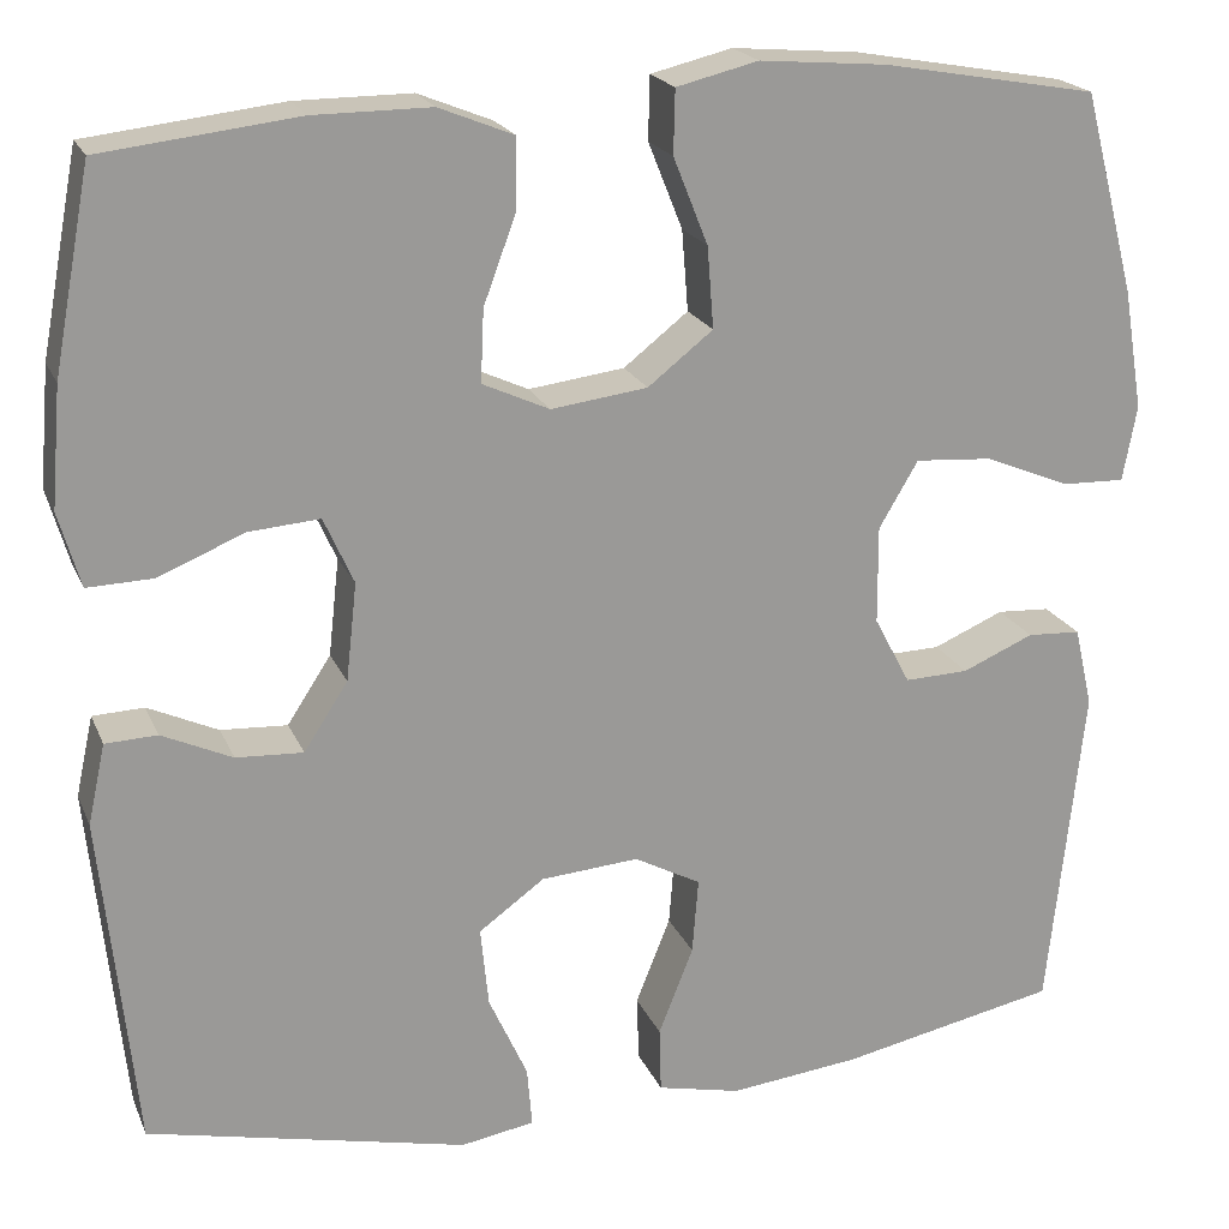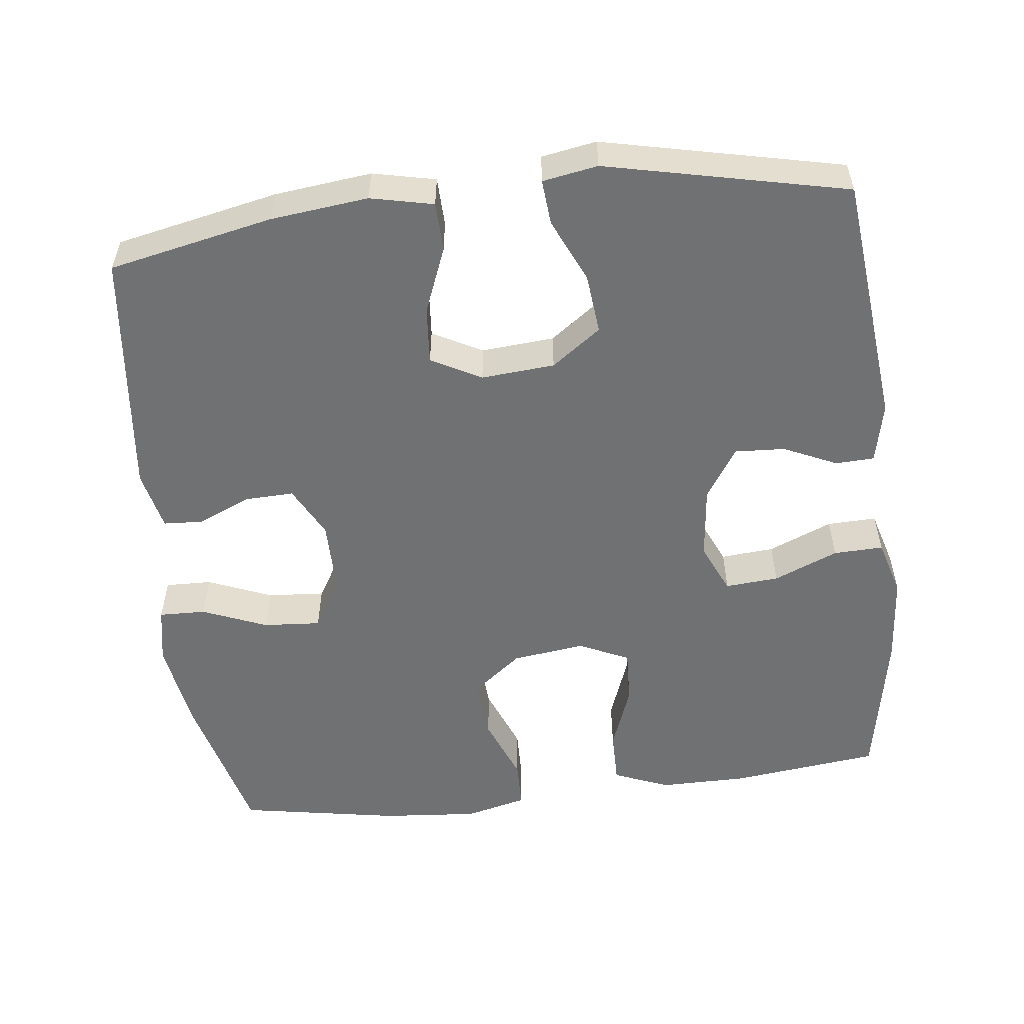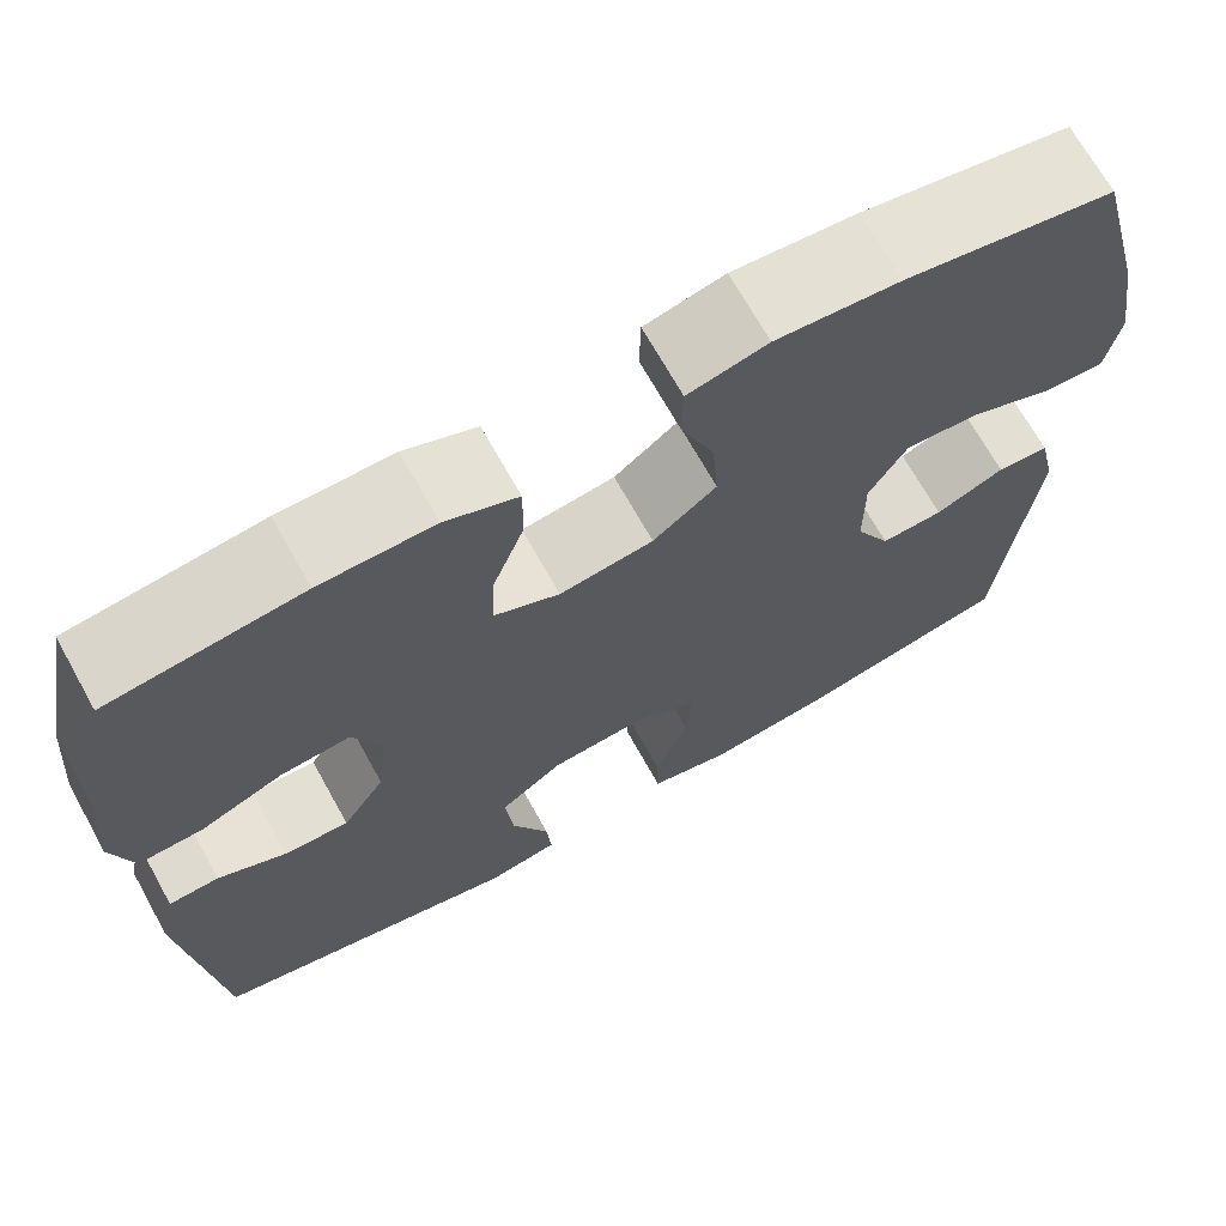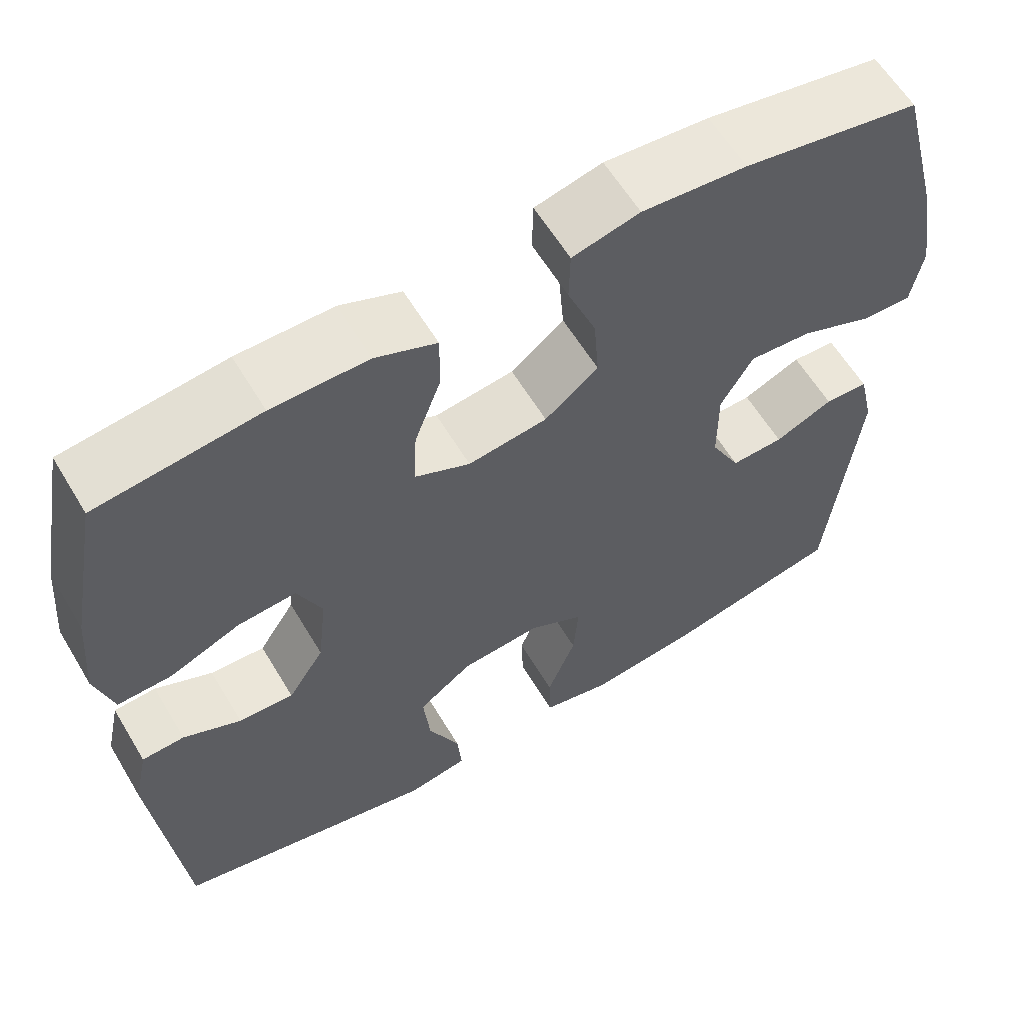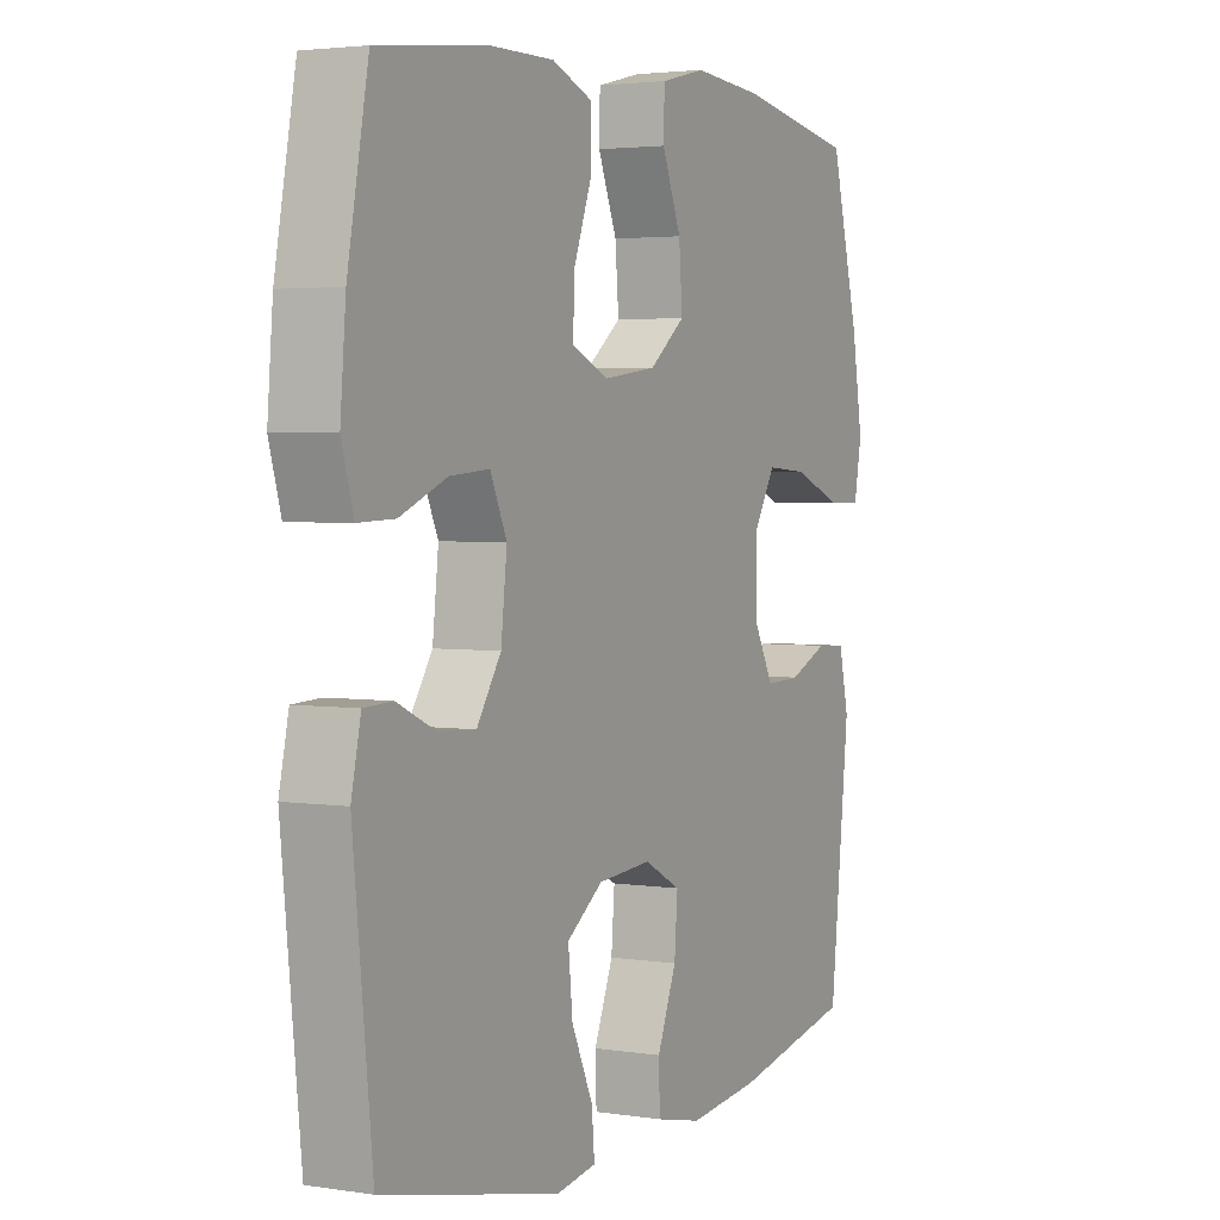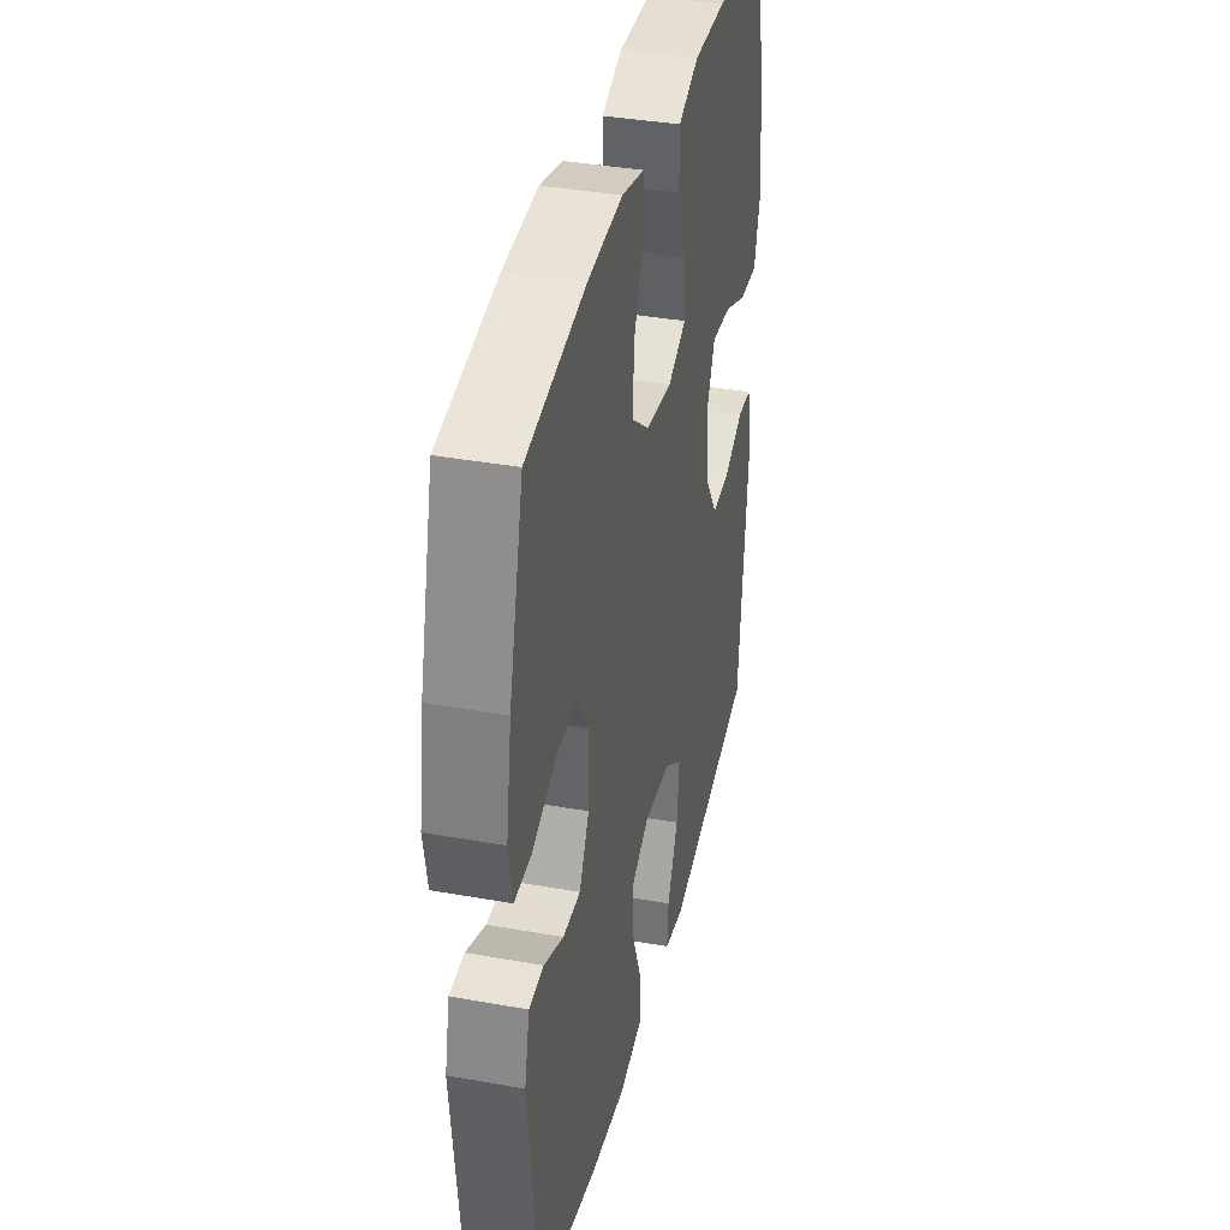
<metadata>
{"format":"obj","ext":"obj","renderer":"f3d","projection":"perspective","resolution":1024,"background":"white","views":[{"elev":20.2,"azim":-18.2,"up":"+Z"},{"elev":-55.1,"azim":-173.3,"up":"+Y"},{"elev":69.1,"azim":-29.1,"up":"+Z"},{"elev":60.2,"azim":-30.8,"up":"+Z"},{"elev":3.1,"azim":-62.1,"up":"+Z"},{"elev":37.1,"azim":103.0,"up":"+Z"}]}
</metadata>
<code>
o path1192_path1192.001
v -0.5458 0.0375 0.299
v -0.5562 0.0375 0.1752
v -0.5336 0.0375 0.09736
v -0.465 0.0375 0.09963
v -0.3761 0.0375 0.1365
v -0.3022 0.0375 0.1424
v -0.2711 0.0375 0.07339
v -0.2823 0.0375 -0.02806
v -0.328 0.0375 -0.0981
v -0.3976 0.0375 -0.09439
v -0.4707 0.0375 -0.06091
v -0.5245 0.0375 -0.06326
v -0.5426 0.0375 -0.1468
v -0.5067 0.0375 -0.4938
v -0.174 0.0375 -0.5673
v -0.0977 0.0375 -0.5541
v -0.1029 0.0375 -0.492
v -0.1431 0.0375 -0.4037
v -0.1515 0.0375 -0.3211
v -0.08338 0.0375 -0.2717
v 0.01794 0.0375 -0.2635
v 0.08706 0.0375 -0.3001
v 0.08078 0.0375 -0.3785
v 0.04471 0.0375 -0.4695
v 0.04668 0.0375 -0.5373
v 0.1336 0.0375 -0.5563
v 0.2686 0.0375 -0.541
v 0.495 0.0375 -0.4938
v 0.5322 0.0375 -0.1521
v 0.5135 0.0375 -0.06939
v 0.4582 0.0375 -0.06638
v 0.3846 0.0375 -0.09829
v 0.3181 0.0375 -0.1006
v 0.2808 0.0375 -0.02997
v 0.2803 0.0375 0.07143
v 0.321 0.0375 0.1402
v 0.4005 0.0375 0.1345
v 0.4902 0.0375 0.09817
v 0.5548 0.0375 0.09642
v 0.5693 0.0375 0.1747
v 0.5491 0.0375 0.2987
v 0.495 0.0375 0.5081
v 0.2726 0.0375 0.5474
v 0.1402 0.0375 0.5584
v 0.05512 0.0375 0.5377
v 0.05364 0.0375 0.4716
v 0.08961 0.0375 0.3815
v 0.09632 0.0375 0.297
v 0.02872 0.0375 0.2438
v -0.07151 0.0375 0.2307
v -0.141 0.0375 0.2625
v -0.1377 0.0375 0.3375
v -0.104 0.0375 0.4284
v -0.1035 0.0375 0.5017
v -0.1806 0.0375 0.5327
v -0.3021 0.0375 0.5322
v -0.5067 0.0375 0.5081
v -0.5458 -0.0375 0.299
v -0.5562 -0.0375 0.1752
v -0.5336 -0.0375 0.09736
v -0.465 -0.0375 0.09963
v -0.3761 -0.0375 0.1365
v -0.3022 -0.0375 0.1424
v -0.2711 -0.0375 0.07339
v -0.2823 -0.0375 -0.02806
v -0.328 -0.0375 -0.0981
v -0.3976 -0.0375 -0.09439
v -0.4707 -0.0375 -0.06091
v -0.5245 -0.0375 -0.06326
v -0.5426 -0.0375 -0.1468
v -0.5067 -0.0375 -0.4938
v -0.174 -0.0375 -0.5673
v -0.0977 -0.0375 -0.5541
v -0.1029 -0.0375 -0.492
v -0.1431 -0.0375 -0.4037
v -0.1515 -0.0375 -0.3211
v -0.08338 -0.0375 -0.2717
v 0.01794 -0.0375 -0.2635
v 0.08706 -0.0375 -0.3001
v 0.08078 -0.0375 -0.3785
v 0.04471 -0.0375 -0.4695
v 0.04668 -0.0375 -0.5373
v 0.1336 -0.0375 -0.5563
v 0.2686 -0.0375 -0.541
v 0.495 -0.0375 -0.4938
v 0.5322 -0.0375 -0.1521
v 0.5135 -0.0375 -0.06939
v 0.4582 -0.0375 -0.06638
v 0.3846 -0.0375 -0.09829
v 0.3181 -0.0375 -0.1006
v 0.2808 -0.0375 -0.02997
v 0.2803 -0.0375 0.07143
v 0.321 -0.0375 0.1402
v 0.4005 -0.0375 0.1345
v 0.4902 -0.0375 0.09817
v 0.5548 -0.0375 0.09642
v 0.5693 -0.0375 0.1747
v 0.5491 -0.0375 0.2987
v 0.495 -0.0375 0.5081
v 0.2726 -0.0375 0.5474
v 0.1402 -0.0375 0.5584
v 0.05512 -0.0375 0.5377
v 0.05364 -0.0375 0.4716
v 0.08961 -0.0375 0.3815
v 0.09632 -0.0375 0.297
v 0.02872 -0.0375 0.2438
v -0.07151 -0.0375 0.2307
v -0.141 -0.0375 0.2625
v -0.1377 -0.0375 0.3375
v -0.104 -0.0375 0.4284
v -0.1035 -0.0375 0.5017
v -0.1806 -0.0375 0.5327
v -0.3021 -0.0375 0.5322
v -0.5067 -0.0375 0.5081
v -0.5458 0.0375 0.299
v -0.5562 0.0375 0.1752
v -0.5336 0.0375 0.09736
v -0.5336 0.0375 0.09736
v -0.5245 0.0375 -0.06326
v -0.5245 0.0375 -0.06326
v -0.5426 0.0375 -0.1468
v -0.465 0.0375 0.09963
v -0.4707 0.0375 -0.06091
v -0.5067 0.0375 0.5081
v -0.5067 0.0375 0.5081
v -0.5067 0.0375 -0.4938
v -0.5067 0.0375 -0.4938
v -0.3976 0.0375 -0.09439
v -0.3761 0.0375 0.1365
v -0.3021 0.0375 0.5322
v -0.328 0.0375 -0.0981
v -0.3022 0.0375 0.1424
v -0.3022 0.0375 0.1424
v -0.2823 0.0375 -0.02806
v -0.2711 0.0375 0.07339
v -0.1806 0.0375 0.5327
v -0.174 0.0375 -0.5673
v -0.1035 0.0375 0.5017
v -0.1035 0.0375 0.5017
v -0.141 0.0375 0.2625
v -0.141 0.0375 0.2625
v -0.1377 0.0375 0.3375
v -0.1431 0.0375 -0.4037
v -0.1515 0.0375 -0.3211
v -0.0977 0.0375 -0.5541
v -0.0977 0.0375 -0.5541
v -0.08338 0.0375 -0.2717
v -0.1029 0.0375 -0.492
v -0.07151 0.0375 0.2307
v -0.104 0.0375 0.4284
v 0.01794 0.0375 -0.2635
v 0.02872 0.0375 0.2438
v 0.08706 0.0375 -0.3001
v 0.08706 0.0375 -0.3001
v 0.09632 0.0375 0.297
v 0.08078 0.0375 -0.3785
v 0.04471 0.0375 -0.4695
v 0.04668 0.0375 -0.5373
v 0.04668 0.0375 -0.5373
v 0.1336 0.0375 -0.5563
v 0.05512 0.0375 0.5377
v 0.05512 0.0375 0.5377
v 0.05364 0.0375 0.4716
v 0.08961 0.0375 0.3815
v 0.1402 0.0375 0.5584
v 0.2686 0.0375 -0.541
v 0.2726 0.0375 0.5474
v 0.2808 0.0375 -0.02997
v 0.2803 0.0375 0.07143
v 0.321 0.0375 0.1402
v 0.321 0.0375 0.1402
v 0.3181 0.0375 -0.1006
v 0.3181 0.0375 -0.1006
v 0.3846 0.0375 -0.09829
v 0.4005 0.0375 0.1345
v 0.4582 0.0375 -0.06638
v 0.495 0.0375 0.5081
v 0.495 0.0375 0.5081
v 0.4902 0.0375 0.09817
v 0.5135 0.0375 -0.06939
v 0.5135 0.0375 -0.06939
v 0.495 0.0375 -0.4938
v 0.495 0.0375 -0.4938
v 0.5548 0.0375 0.09642
v 0.5548 0.0375 0.09642
v 0.5322 0.0375 -0.1521
v 0.5491 0.0375 0.2987
v 0.5693 0.0375 0.1747
v -0.5458 -0.0375 0.299
v -0.5562 -0.0375 0.1752
v -0.5336 -0.0375 0.09736
v -0.5336 -0.0375 0.09736
v -0.5245 -0.0375 -0.06326
v -0.5245 -0.0375 -0.06326
v -0.5426 -0.0375 -0.1468
v -0.465 -0.0375 0.09963
v -0.4707 -0.0375 -0.06091
v -0.5067 -0.0375 0.5081
v -0.5067 -0.0375 0.5081
v -0.5067 -0.0375 -0.4938
v -0.5067 -0.0375 -0.4938
v -0.3976 -0.0375 -0.09439
v -0.3761 -0.0375 0.1365
v -0.3021 -0.0375 0.5322
v -0.328 -0.0375 -0.0981
v -0.3022 -0.0375 0.1424
v -0.3022 -0.0375 0.1424
v -0.2823 -0.0375 -0.02806
v -0.2711 -0.0375 0.07339
v -0.1806 -0.0375 0.5327
v -0.174 -0.0375 -0.5673
v -0.1035 -0.0375 0.5017
v -0.1035 -0.0375 0.5017
v -0.141 -0.0375 0.2625
v -0.141 -0.0375 0.2625
v -0.1377 -0.0375 0.3375
v -0.1431 -0.0375 -0.4037
v -0.1515 -0.0375 -0.3211
v -0.0977 -0.0375 -0.5541
v -0.0977 -0.0375 -0.5541
v -0.08338 -0.0375 -0.2717
v -0.1029 -0.0375 -0.492
v -0.07151 -0.0375 0.2307
v -0.104 -0.0375 0.4284
v 0.01794 -0.0375 -0.2635
v 0.02872 -0.0375 0.2438
v 0.08706 -0.0375 -0.3001
v 0.08706 -0.0375 -0.3001
v 0.09632 -0.0375 0.297
v 0.08078 -0.0375 -0.3785
v 0.04471 -0.0375 -0.4695
v 0.04668 -0.0375 -0.5373
v 0.04668 -0.0375 -0.5373
v 0.1336 -0.0375 -0.5563
v 0.05512 -0.0375 0.5377
v 0.05512 -0.0375 0.5377
v 0.05364 -0.0375 0.4716
v 0.08961 -0.0375 0.3815
v 0.1402 -0.0375 0.5584
v 0.2686 -0.0375 -0.541
v 0.2726 -0.0375 0.5474
v 0.2808 -0.0375 -0.02997
v 0.2803 -0.0375 0.07143
v 0.321 -0.0375 0.1402
v 0.321 -0.0375 0.1402
v 0.3181 -0.0375 -0.1006
v 0.3181 -0.0375 -0.1006
v 0.3846 -0.0375 -0.09829
v 0.4005 -0.0375 0.1345
v 0.4582 -0.0375 -0.06638
v 0.495 -0.0375 0.5081
v 0.495 -0.0375 0.5081
v 0.4902 -0.0375 0.09817
v 0.5135 -0.0375 -0.06939
v 0.5135 -0.0375 -0.06939
v 0.495 -0.0375 -0.4938
v 0.495 -0.0375 -0.4938
v 0.5548 -0.0375 0.09642
v 0.5548 -0.0375 0.09642
v 0.5322 -0.0375 -0.1521
v 0.5491 -0.0375 0.2987
v 0.5693 -0.0375 0.1747
f 189 204 198
f 225 226 223
f 241 244 261
f 256 248 246
f 217 218 200
f 237 239 235
f 258 262 253
f 204 206 216
f 256 246 240
f 196 190 191
f 246 242 227
f 208 205 221
f 210 216 224
f 203 190 196
f 190 203 189
f 234 230 231
f 227 230 240
f 195 202 197
f 244 229 243
f 225 208 221
f 239 238 241
f 195 197 193
f 206 189 203
f 218 205 200
f 262 261 249
f 229 244 241
f 211 217 200
f 210 224 212
f 243 229 226
f 243 226 242
f 221 205 218
f 223 214 209
f 242 226 225
f 251 241 261
f 222 211 219
f 216 210 204
f 260 250 248
f 208 223 209
f 200 202 195
f 209 214 206
f 249 261 244
f 238 239 237
f 189 206 204
f 240 246 227
f 216 206 214
f 260 248 256
f 205 202 200
f 217 211 222
f 227 242 225
f 253 262 249
f 254 250 260
f 241 238 229
f 240 230 234
f 223 208 225
f 234 231 232
f 1 2 59 58
f 2 118 192 59
f 120 13 70 194
f 3 4 61 60
f 11 12 69 68
f 125 1 58 199
f 13 127 201 70
f 10 11 68 67
f 4 5 62 61
f 56 57 114 113
f 9 10 67 66
f 5 133 207 62
f 8 9 66 65
f 6 7 64 63
f 55 56 113 112
f 14 15 72 71
f 7 8 65 64
f 139 55 112 213
f 141 52 109 215
f 18 19 76 75
f 15 146 220 72
f 19 20 77 76
f 17 18 75 74
f 16 17 74 73
f 50 51 108 107
f 53 54 111 110
f 52 53 110 109
f 20 21 78 77
f 49 50 107 106
f 21 154 228 78
f 48 49 106 105
f 23 24 81 80
f 24 159 233 81
f 25 26 83 82
f 162 46 103 236
f 46 47 104 103
f 44 45 102 101
f 22 23 80 79
f 47 48 105 104
f 26 27 84 83
f 43 44 101 100
f 34 35 92 91
f 35 171 245 92
f 173 34 91 247
f 32 33 90 89
f 36 37 94 93
f 31 32 89 88
f 178 43 100 252
f 37 38 95 94
f 181 31 88 255
f 27 183 257 84
f 38 185 259 95
f 29 30 87 86
f 28 29 86 85
f 41 42 99 98
f 40 41 98 97
f 39 40 97 96
f 115 124 130
f 151 149 152
f 167 187 170
f 182 172 174
f 143 126 144
f 163 161 165
f 184 179 188
f 130 142 132
f 182 166 172
f 122 117 116
f 172 153 168
f 134 147 131
f 136 150 142
f 129 122 116
f 116 115 129
f 160 157 156
f 153 166 156
f 121 123 128
f 170 169 155
f 151 147 134
f 165 167 164
f 121 119 123
f 132 129 115
f 144 126 131
f 188 175 187
f 155 167 170
f 137 126 143
f 136 138 150
f 169 152 155
f 169 168 152
f 147 144 131
f 149 135 140
f 168 151 152
f 177 187 167
f 148 145 137
f 142 130 136
f 186 174 176
f 134 135 149
f 126 121 128
f 135 132 140
f 175 170 187
f 164 163 165
f 115 130 132
f 166 153 172
f 142 140 132
f 186 182 174
f 131 126 128
f 143 148 137
f 153 151 168
f 179 175 188
f 180 186 176
f 167 155 164
f 166 160 156
f 149 151 134
f 160 158 157

</code>
